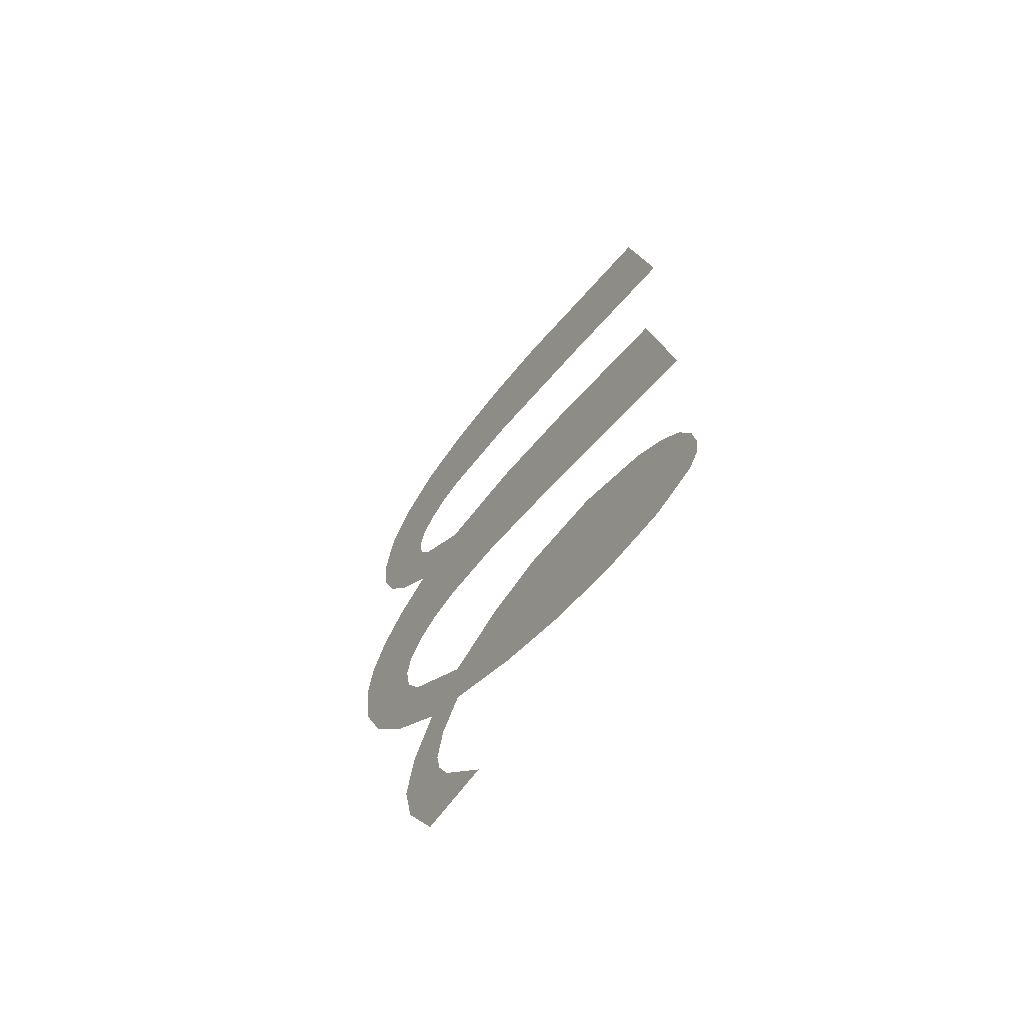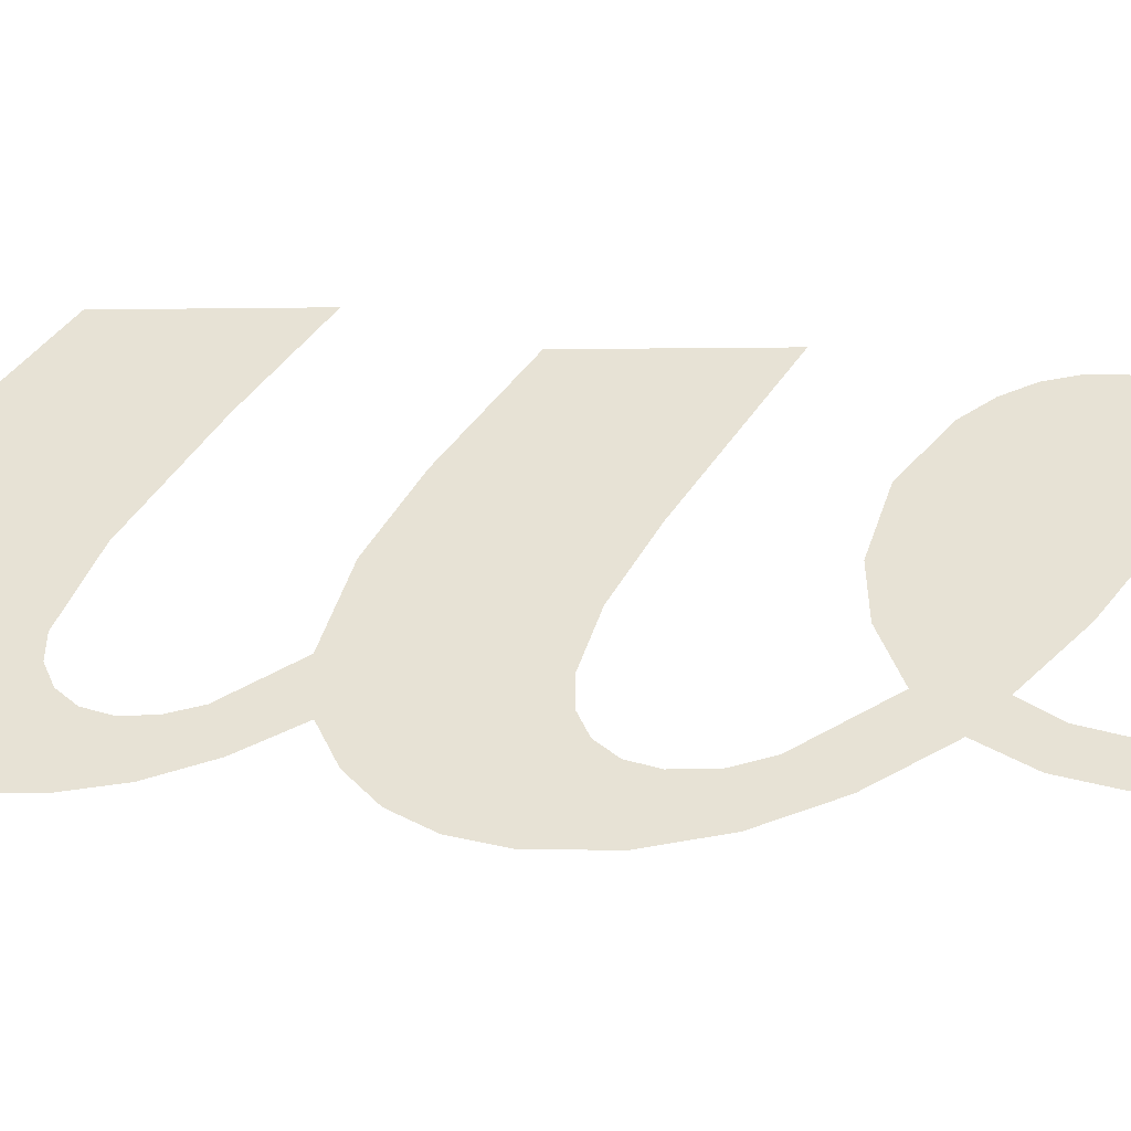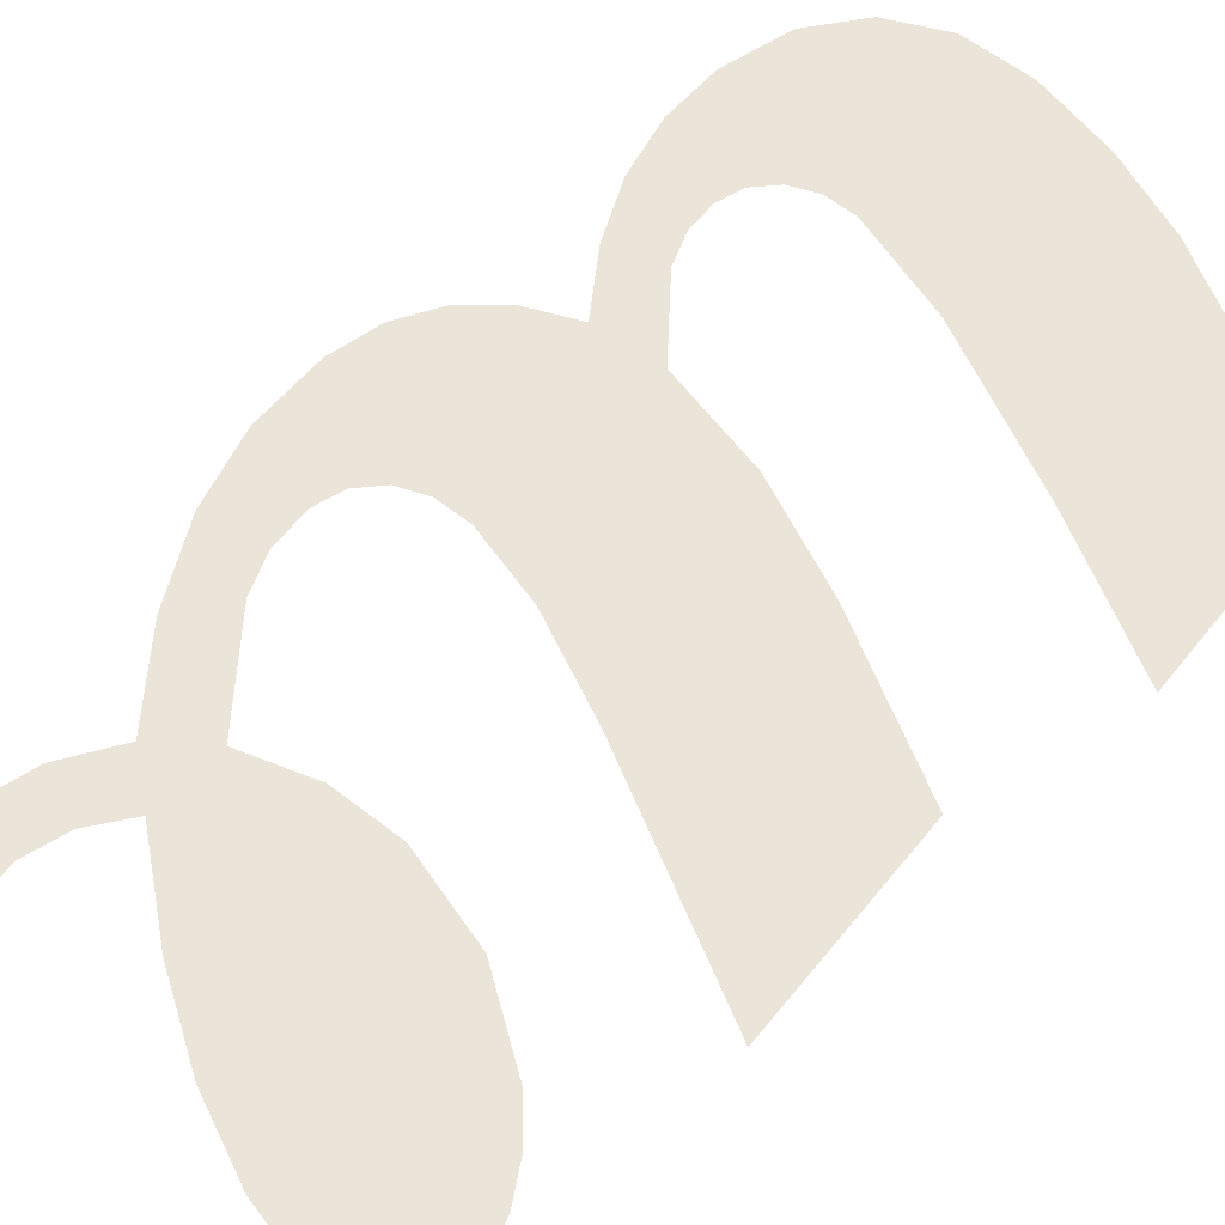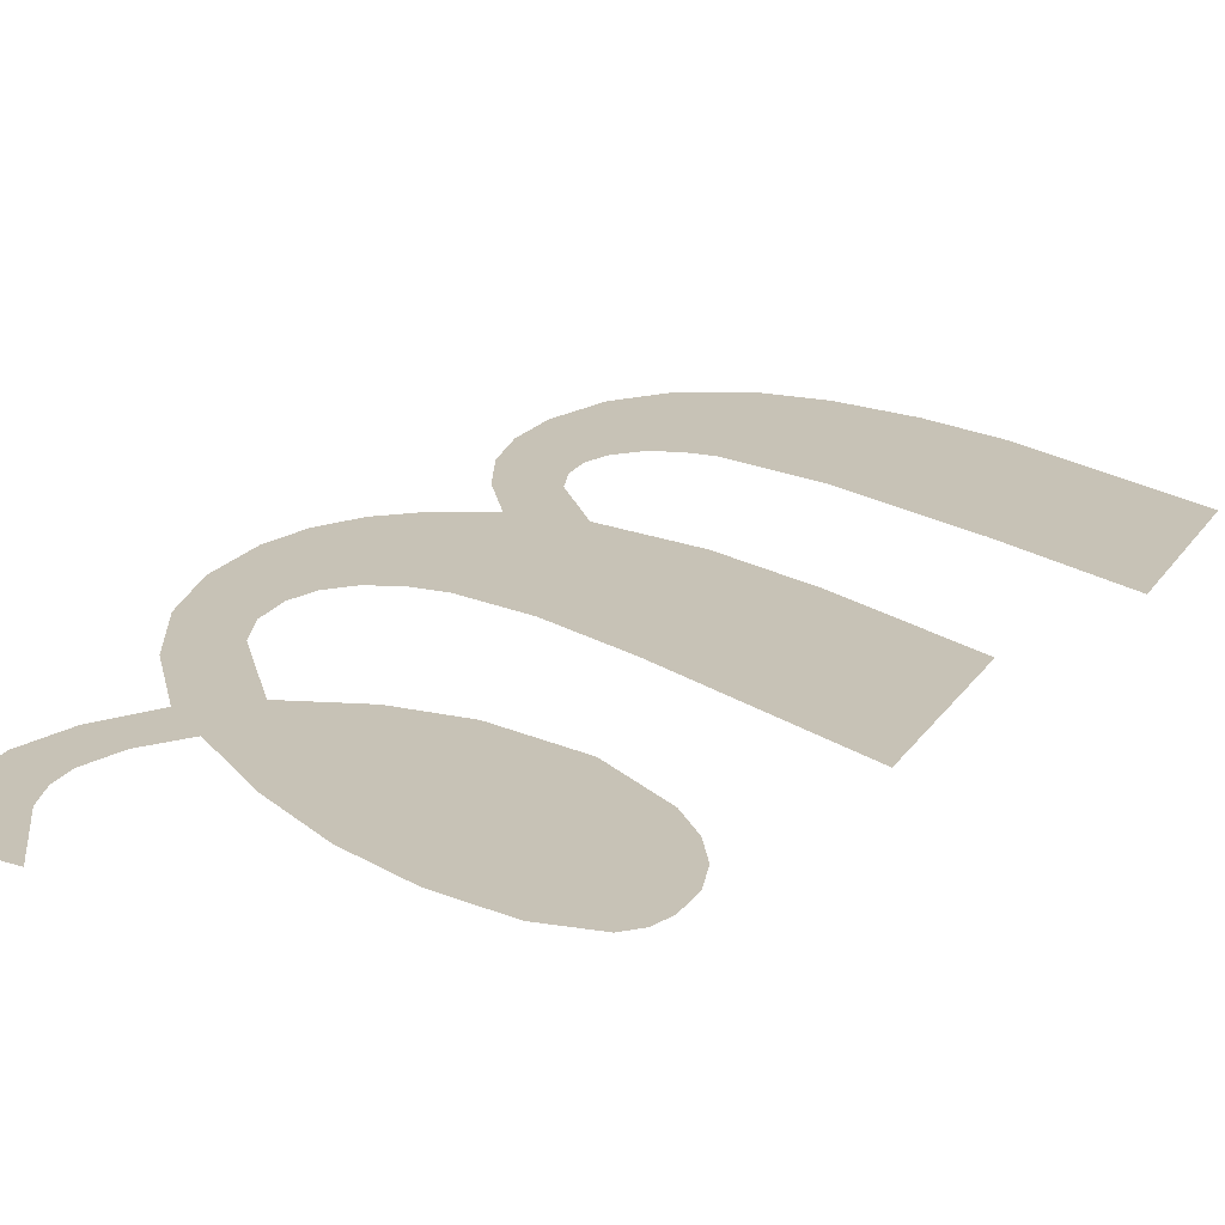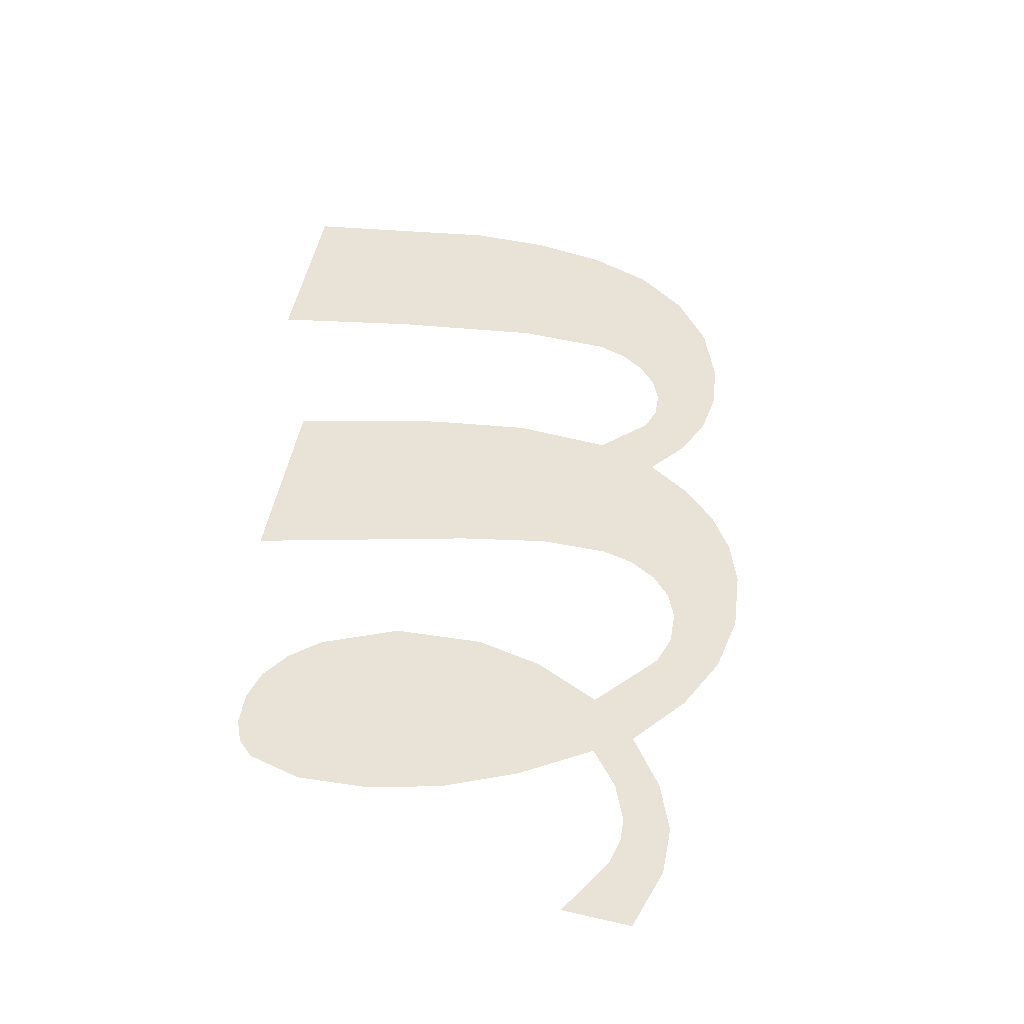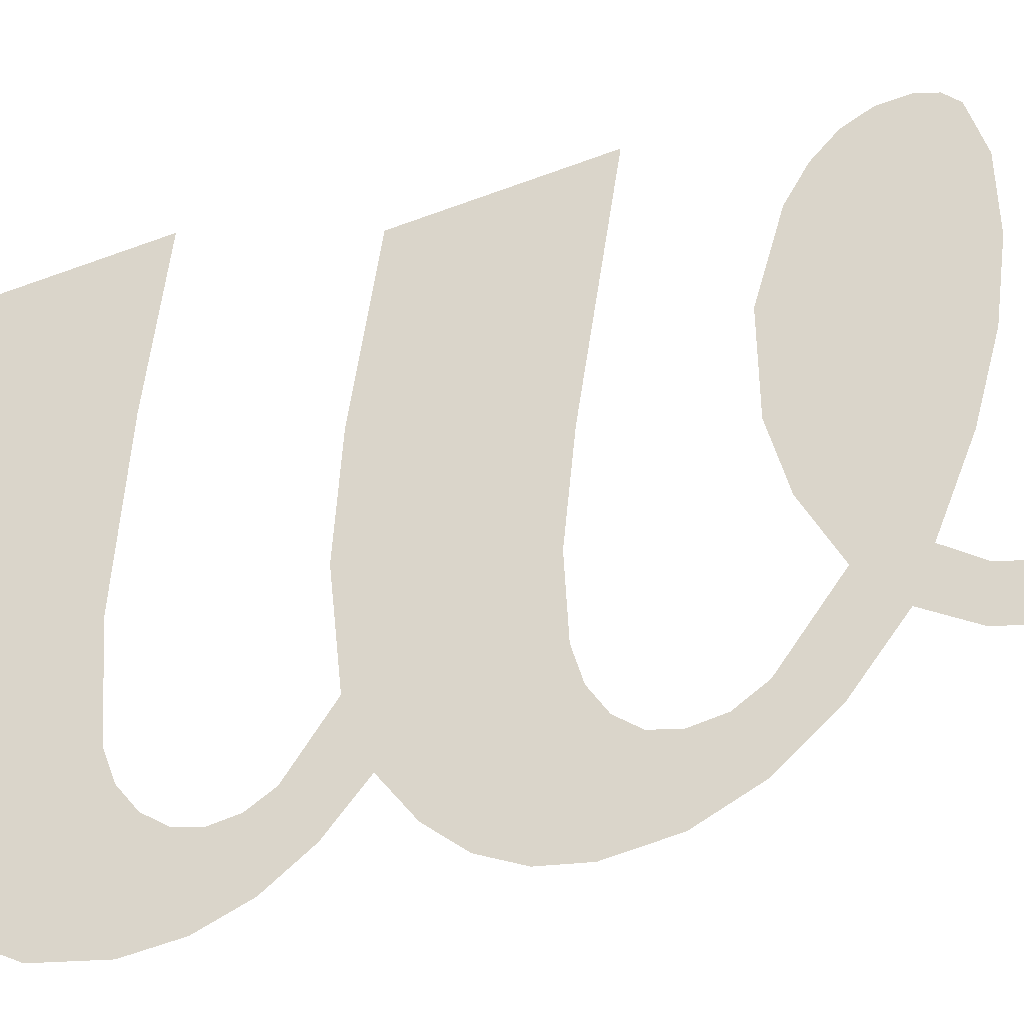
<metadata>
{"format":"obj","ext":"obj","renderer":"f3d","projection":"perspective","resolution":1024,"background":"white","views":[{"elev":-68.2,"azim":-126.8,"up":"+Z"},{"elev":40.5,"azim":98.2,"up":"+Y"},{"elev":59.6,"azim":-132.6,"up":"+Y"},{"elev":19.2,"azim":-148.2,"up":"+Y"},{"elev":-45.5,"azim":-21.3,"up":"+Z"},{"elev":74.3,"azim":78.5,"up":"+Y"}]}
</metadata>
<code>
o mesh1/mesh1-geometry#mesh1-geometry
v 0.01637 0.2679 0.7264
v 0.01786 0.2679 0.7216
v 0.01271 0.2679 0.7216
v 0.01728 0.2679 0.7285
v 0.01759 0.2679 0.7304
v 0.01866 0.2679 0.7379
v 0.01706 0.2679 0.7332
v 0.02041 0.2679 0.7266
v 0.02103 0.2679 0.7462
v 0.02054 0.2679 0.7342
v 0.01575 0.2679 0.7407
v 0.02308 0.2679 0.7426
v 0.02117 0.2679 0.7305
v 0.01549 0.2679 0.7359
v 0.02234 0.2679 0.7487
v 0.01134 0.2679 0.7427
v 0.02278 0.2679 0.7514
v 0.009671 0.2679 0.7322
v 0.02484 0.2679 0.766
v 0.006763 0.2679 0.7434
v 0.02238 0.2679 0.7534
v 0.02624 0.2679 0.7475
v 0.004169 0.2679 0.7295
v 0.02179 0.2679 0.7679
v 0.02703 0.2679 0.7637
v 0.000439 0.2679 0.7425
v 0.02148 0.2679 0.773
v 0.02814 0.2679 0.7524
v -0.00102 0.2679 0.7279
v 0.02121 0.2679 0.755
v 0.02252 0.2679 0.775
v 0.02833 0.2679 0.7608
v -0.005113 0.2679 0.7395
v 0.01938 0.2679 0.756
v 0.02484 0.2679 0.7714
v 0.02877 0.2679 0.7573
v -0.005896 0.2679 0.7274
v 0.01732 0.2679 0.7688
v 0.02287 0.2679 0.7771
v -0.007373 0.2679 0.7375
v 0.017 0.2679 0.7563
v 0.0258 0.2679 0.7911
v -0.008988 0.2679 0.7354
v 0.01188 0.2679 0.7556
v 0.0225 0.2679 0.7789
v 0.02703 0.2679 0.7751
v -0.009183 0.2679 0.7282
v 0.01016 0.2679 0.7681
v 0.02226 0.2679 0.7934
v 0.02803 0.2679 0.7875
v -0.009956 0.2679 0.7331
v 0.005196 0.2679 0.7535
v 0.02139 0.2679 0.7804
v 0.02833 0.2679 0.7789
v -0.01001 0.2679 0.7293
v 0.002737 0.2679 0.7658
v 0.0197 0.2679 0.7813
v 0.02877 0.2679 0.7829
v -0.01028 0.2679 0.7308
v -0.008087 0.2679 0.7616
v 0.01759 0.2679 0.7941
v -0.01028 0.2679 0.7477
v 0.01758 0.2679 0.7817
v 0.01191 0.2679 0.7937
v 0.01065 0.2679 0.7805
v 0.006137 0.2679 0.7923
v -0.000305 0.2679 0.7768
v -0.008087 0.2679 0.7867
v -0.01028 0.2679 0.773
f 1 2 3
f 2 1 4
f 2 4 5
f 5 6 2
f 7 6 5
f 6 8 2
f 7 9 6
f 8 6 10
f 7 11 9
f 6 9 12
f 8 10 13
f 14 11 7
f 12 9 15
f 14 16 11
f 12 15 17
f 18 16 14
f 17 19 12
f 18 20 16
f 21 19 17
f 12 19 22
f 23 20 18
f 21 24 19
f 22 19 25
f 23 26 20
f 21 27 24
f 22 25 28
f 29 26 23
f 30 27 21
f 31 24 27
f 28 25 32
f 29 33 26
f 34 27 30
f 24 31 35
f 28 32 36
f 37 33 29
f 34 38 27
f 35 31 39
f 37 40 33
f 41 38 34
f 39 42 35
f 37 43 40
f 44 38 41
f 45 42 39
f 35 42 46
f 47 43 37
f 44 48 38
f 45 49 42
f 46 42 50
f 47 51 43
f 52 48 44
f 53 49 45
f 46 50 54
f 55 51 47
f 52 56 48
f 57 49 53
f 54 50 58
f 51 55 59
f 52 60 56
f 57 61 49
f 60 52 62
f 63 61 57
f 63 64 61
f 65 64 63
f 65 66 64
f 67 66 65
f 67 68 66
f 68 67 69
f 3 2 1
f 4 1 2
f 5 4 2
f 2 6 5
f 5 6 7
f 2 8 6
f 6 9 7
f 10 6 8
f 9 11 7
f 12 9 6
f 13 10 8
f 7 11 14
f 15 9 12
f 11 16 14
f 17 15 12
f 14 16 18
f 12 19 17
f 16 20 18
f 17 19 21
f 22 19 12
f 18 20 23
f 19 24 21
f 25 19 22
f 20 26 23
f 24 27 21
f 28 25 22
f 23 26 29
f 21 27 30
f 27 24 31
f 32 25 28
f 26 33 29
f 30 27 34
f 35 31 24
f 36 32 28
f 29 33 37
f 27 38 34
f 39 31 35
f 33 40 37
f 34 38 41
f 35 42 39
f 40 43 37
f 41 38 44
f 39 42 45
f 46 42 35
f 37 43 47
f 38 48 44
f 42 49 45
f 50 42 46
f 43 51 47
f 44 48 52
f 45 49 53
f 54 50 46
f 47 51 55
f 48 56 52
f 53 49 57
f 58 50 54
f 59 55 51
f 56 60 52
f 49 61 57
f 62 52 60
f 57 61 63
f 61 64 63
f 63 64 65
f 64 66 65
f 65 66 67
f 66 68 67
f 69 67 68

</code>
